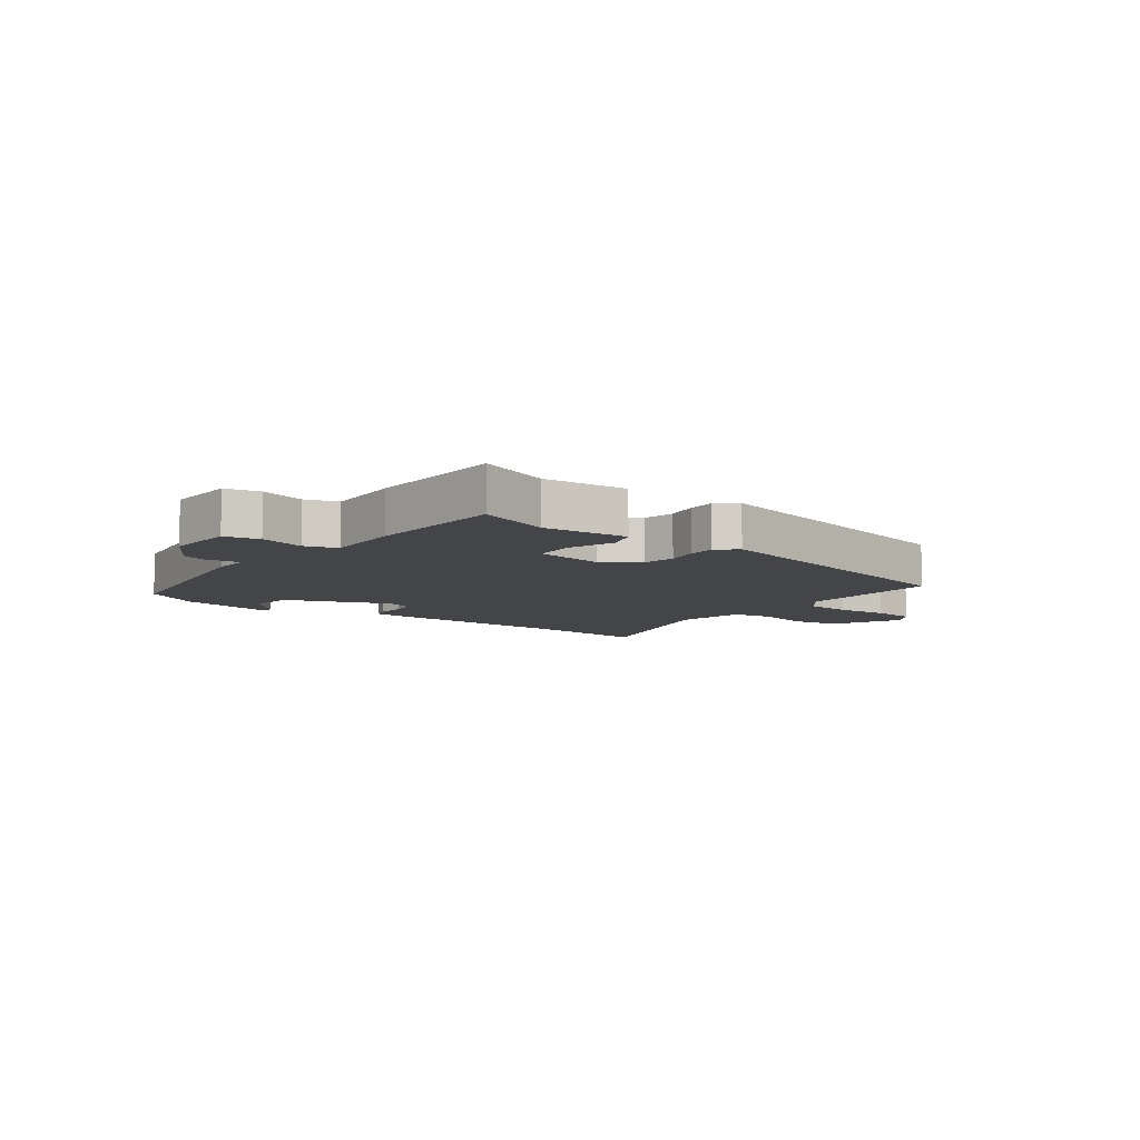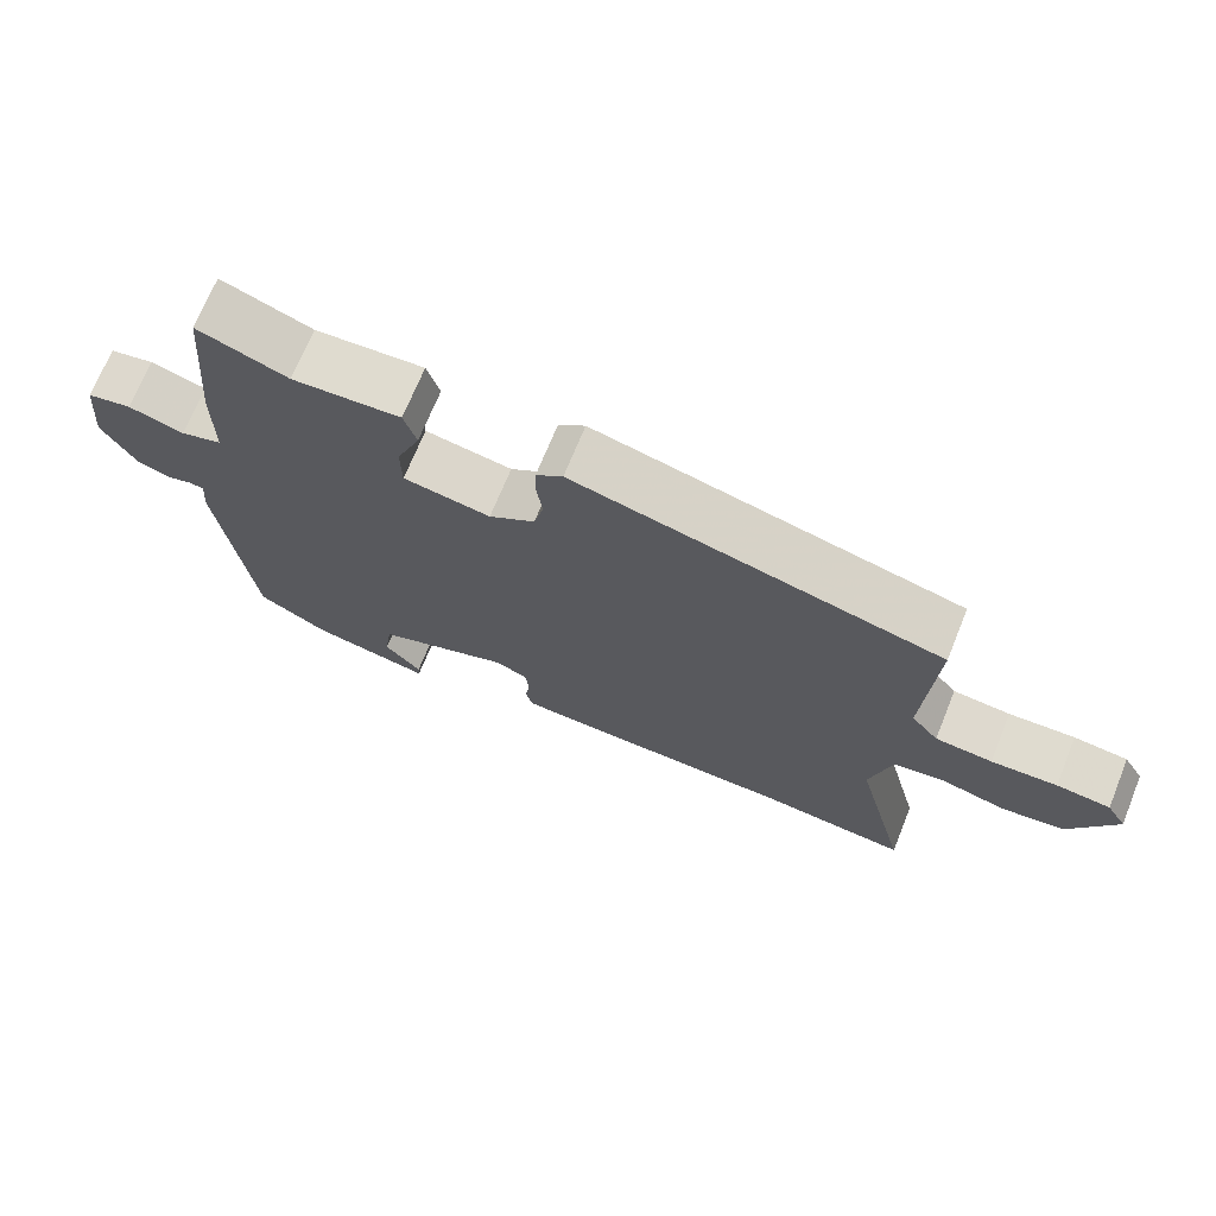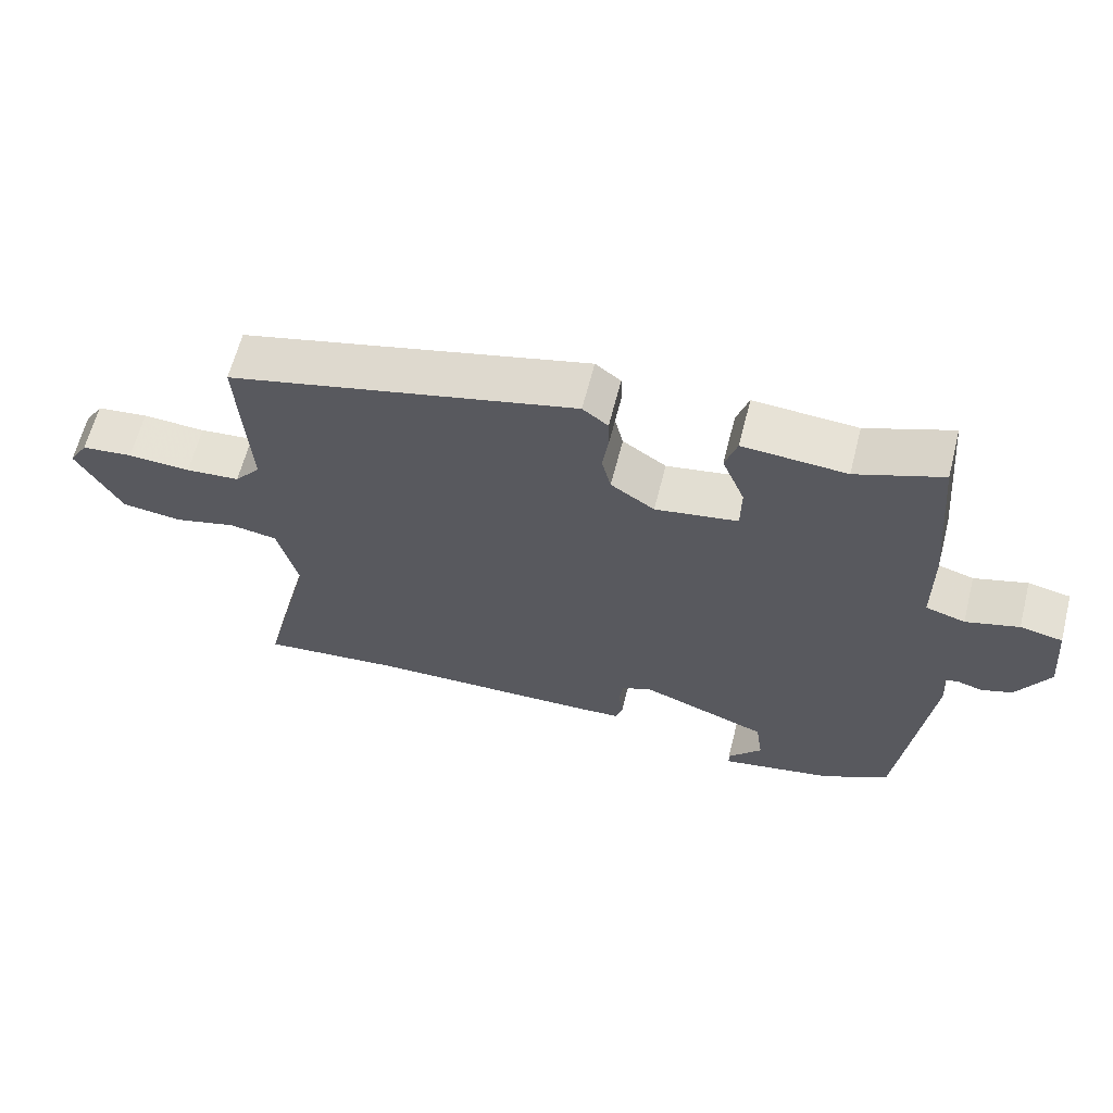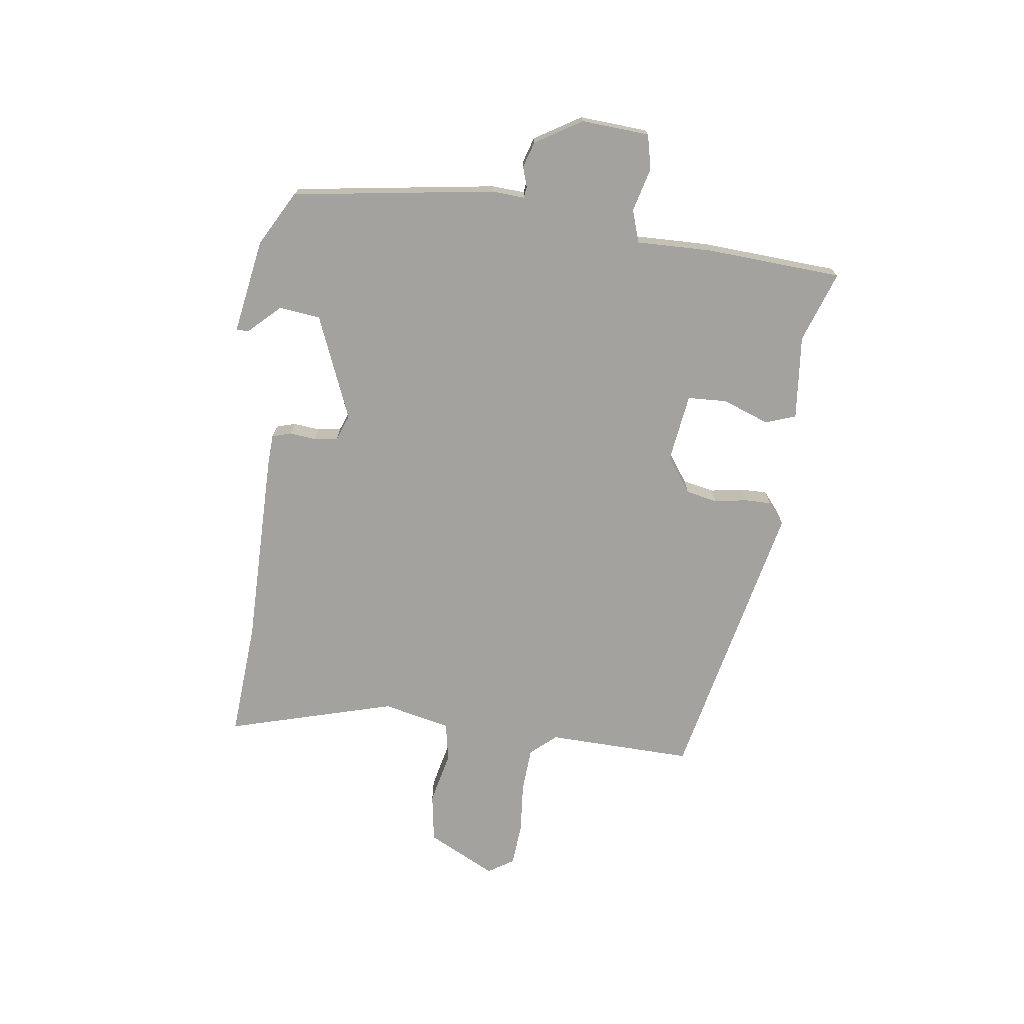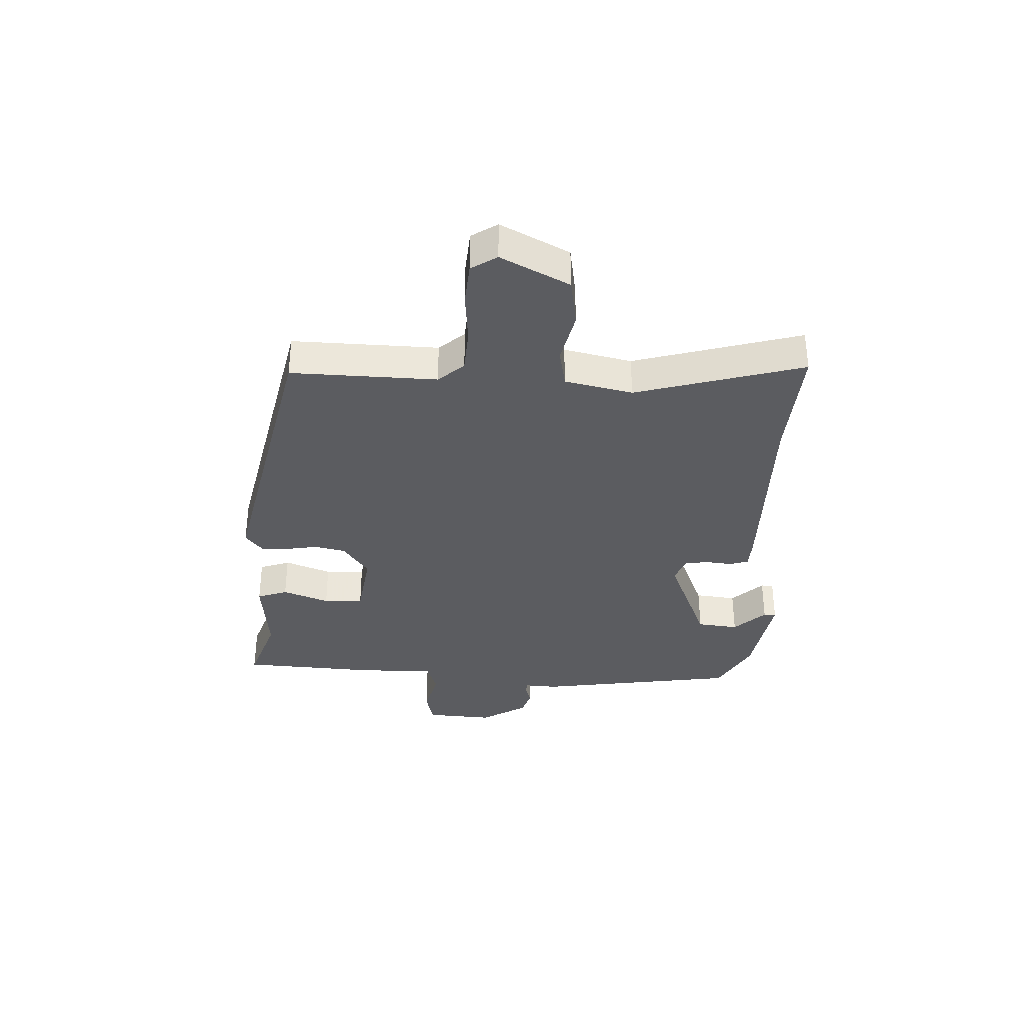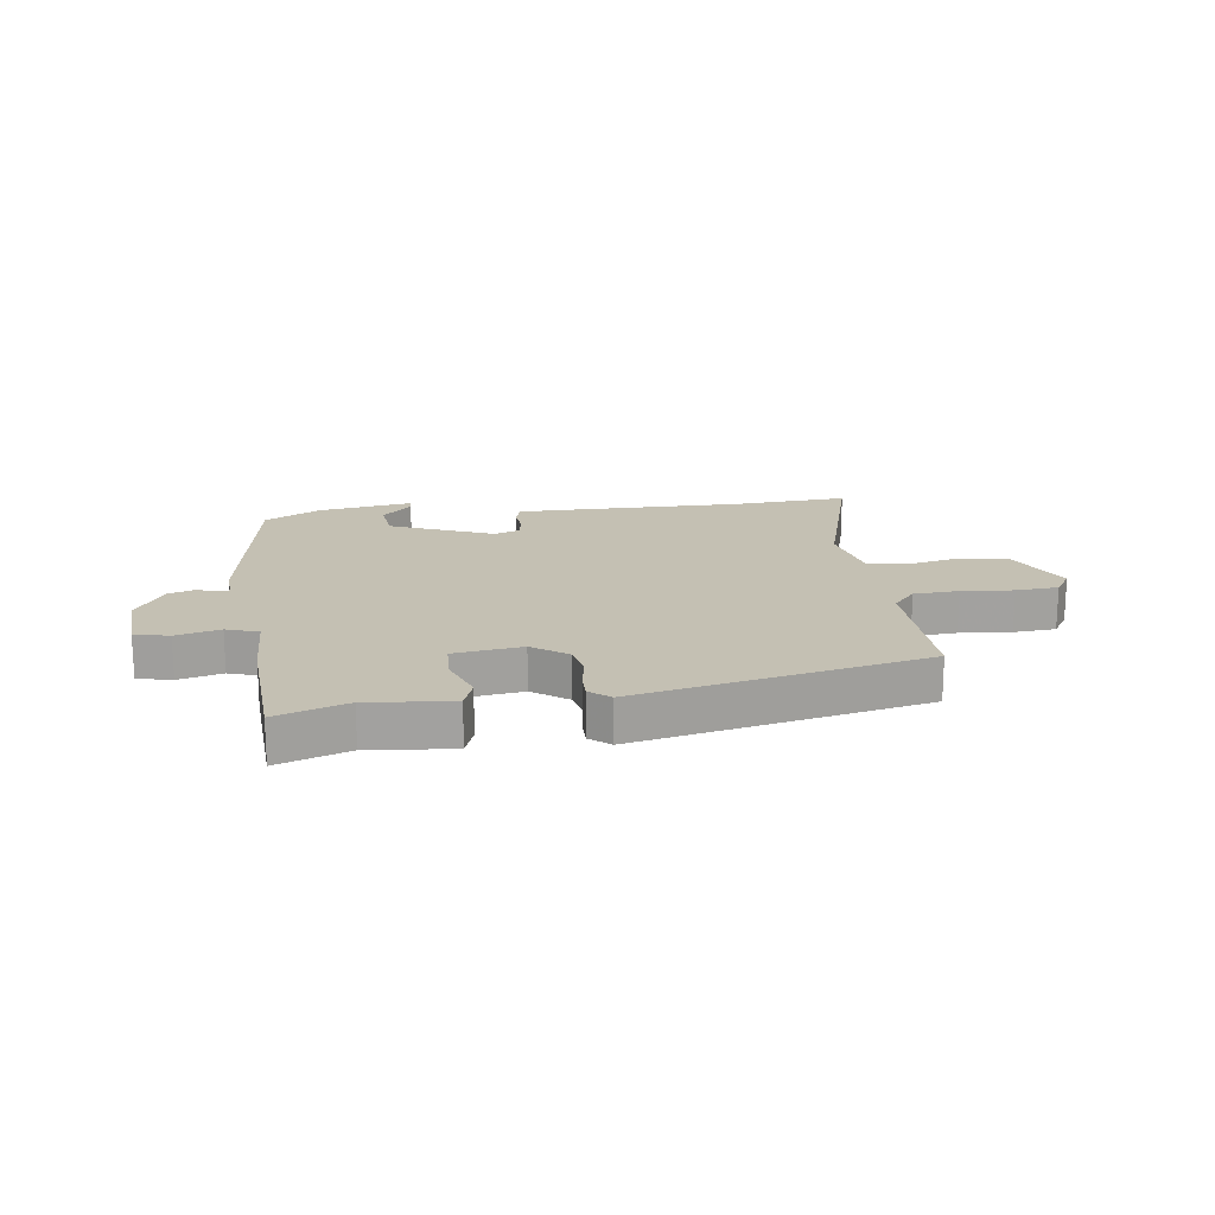
<metadata>
{"format":"obj","ext":"obj","renderer":"f3d","projection":"perspective","resolution":1024,"background":"white","views":[{"elev":-8.6,"azim":-35.2,"up":"+Y"},{"elev":70.4,"azim":22.1,"up":"+Z"},{"elev":63.0,"azim":-165.7,"up":"+Z"},{"elev":-72.6,"azim":-96.0,"up":"+Y"},{"elev":-35.1,"azim":89.2,"up":"+Y"},{"elev":18.0,"azim":-5.8,"up":"+Y"}]}
</metadata>
<code>
v -0.447 0.07 0.521
v -0.326 0.07 0.475
v -0.18 0.07 0.485
v -0.163 0.07 0.432
v -0.195 0.07 0.353
v -0.194 0.07 0.285
v -0.077 0.07 0.265
v -0.015 0.07 0.307
v -0.002 0.07 0.361
v -0.01 0.07 0.417
v -0.009 0.07 0.463
v 0.027 0.07 0.491
v 0.521 0.07 0.368
v 0.507 0.07 0.117
v 0.544 0.07 0.072
v 0.621 0.07 0.065
v 0.71 0.07 0.07
v 0.783 0.07 0.062
v 0.81 0.07 0.017
v 0.747 0.07 -0.099
v 0.662 0.07 -0.11
v 0.573 0.07 -0.087
v 0.505 0.07 -0.098
v 0.476 0.07 -0.214
v 0.549 0.07 -0.505
v 0.349 0.07 -0.485
v 0.012 0.07 -0.476
v -0.041 0.07 -0.472
v -0.05 0.07 -0.439
v -0.044 0.07 -0.394
v -0.049 0.07 -0.353
v -0.093 0.07 -0.335
v -0.273 0.07 -0.403
v -0.283 0.07 -0.474
v -0.234 0.07 -0.529
v -0.235 0.07 -0.55
v -0.397 0.07 -0.518
v -0.49 0.07 -0.463
v -0.532 0.07 -0.112
v -0.527 0.07 -0.056
v -0.546 0.07 -0.053
v -0.581 0.07 -0.063
v -0.625 0.07 -0.048
v -0.671 0.07 0.033
v -0.66 0.07 0.15
v -0.6 0.07 0.162
v -0.525 0.07 0.14
v -0.469 0.07 0.157
v -0.468 0.07 0.287
v -0.447 0 0.521
v -0.326 0 0.475
v -0.18 0 0.485
v -0.163 0 0.432
v -0.195 0 0.353
v -0.194 0 0.285
v -0.077 0 0.265
v -0.015 0 0.307
v -0.002 0 0.361
v -0.01 0 0.417
v -0.009 0 0.463
v 0.027 0 0.491
v 0.521 0 0.368
v 0.507 0 0.117
v 0.544 0 0.072
v 0.621 0 0.065
v 0.71 0 0.07
v 0.783 0 0.062
v 0.81 0 0.017
v 0.747 0 -0.099
v 0.662 0 -0.11
v 0.573 0 -0.087
v 0.505 0 -0.098
v 0.476 0 -0.214
v 0.549 0 -0.505
v 0.349 0 -0.485
v 0.012 0 -0.476
v -0.041 0 -0.472
v -0.05 0 -0.439
v -0.044 0 -0.394
v -0.049 0 -0.353
v -0.093 0 -0.335
v -0.273 0 -0.403
v -0.283 0 -0.474
v -0.234 0 -0.529
v -0.235 0 -0.55
v -0.397 0 -0.518
v -0.49 0 -0.463
v -0.532 0 -0.112
v -0.527 0 -0.056
v -0.546 0 -0.053
v -0.581 0 -0.063
v -0.625 0 -0.048
v -0.671 0 0.033
v -0.66 0 0.15
v -0.6 0 0.162
v -0.525 0 0.14
v -0.469 0 0.157
v -0.468 0 0.287
f 48 49 1 2
f 44 45 46 47
f 44 47 48
f 41 42 43 44
f 40 41 44 48
f 34 35 36 37
f 33 34 37 38
f 32 33 38 39
f 27 28 29 30
f 26 27 30 31
f 24 25 26 31
f 23 24 31 32
f 19 20 21 22
f 19 22 23
f 16 17 18 19
f 15 16 19 23
f 14 15 23 32
f 9 10 11 12
f 9 12 13 14
f 2 3 4 5
f 2 5 6
f 48 2 6
f 40 48 6 7
f 39 40 7 8
f 32 39 8
f 8 9 14 32
f 51 50 98 97
f 96 95 94 93
f 97 96 93
f 93 92 91 90
f 97 93 90 89
f 86 85 84 83
f 87 86 83 82
f 88 87 82 81
f 79 78 77 76
f 80 79 76 75
f 80 75 74 73
f 81 80 73 72
f 71 70 69 68
f 72 71 68
f 68 67 66 65
f 72 68 65 64
f 81 72 64 63
f 61 60 59 58
f 63 62 61 58
f 54 53 52 51
f 55 54 51
f 55 51 97
f 56 55 97 89
f 57 56 89 88
f 57 88 81
f 81 63 58 57
f 1 50 51 2
f 2 51 52 3
f 3 52 53 4
f 4 53 54 5
f 5 54 55 6
f 6 55 56 7
f 7 56 57 8
f 8 57 58 9
f 9 58 59 10
f 10 59 60 11
f 11 60 61 12
f 12 61 62 13
f 13 62 63 14
f 14 63 64 15
f 15 64 65 16
f 16 65 66 17
f 17 66 67 18
f 18 67 68 19
f 19 68 69 20
f 20 69 70 21
f 21 70 71 22
f 22 71 72 23
f 23 72 73 24
f 24 73 74 25
f 25 74 75 26
f 26 75 76 27
f 27 76 77 28
f 28 77 78 29
f 29 78 79 30
f 30 79 80 31
f 31 80 81 32
f 32 81 82 33
f 33 82 83 34
f 34 83 84 35
f 35 84 85 36
f 36 85 86 37
f 37 86 87 38
f 38 87 88 39
f 39 88 89 40
f 40 89 90 41
f 41 90 91 42
f 42 91 92 43
f 43 92 93 44
f 44 93 94 45
f 45 94 95 46
f 46 95 96 47
f 47 96 97 48
f 48 97 98 49
f 49 98 50 1

</code>
